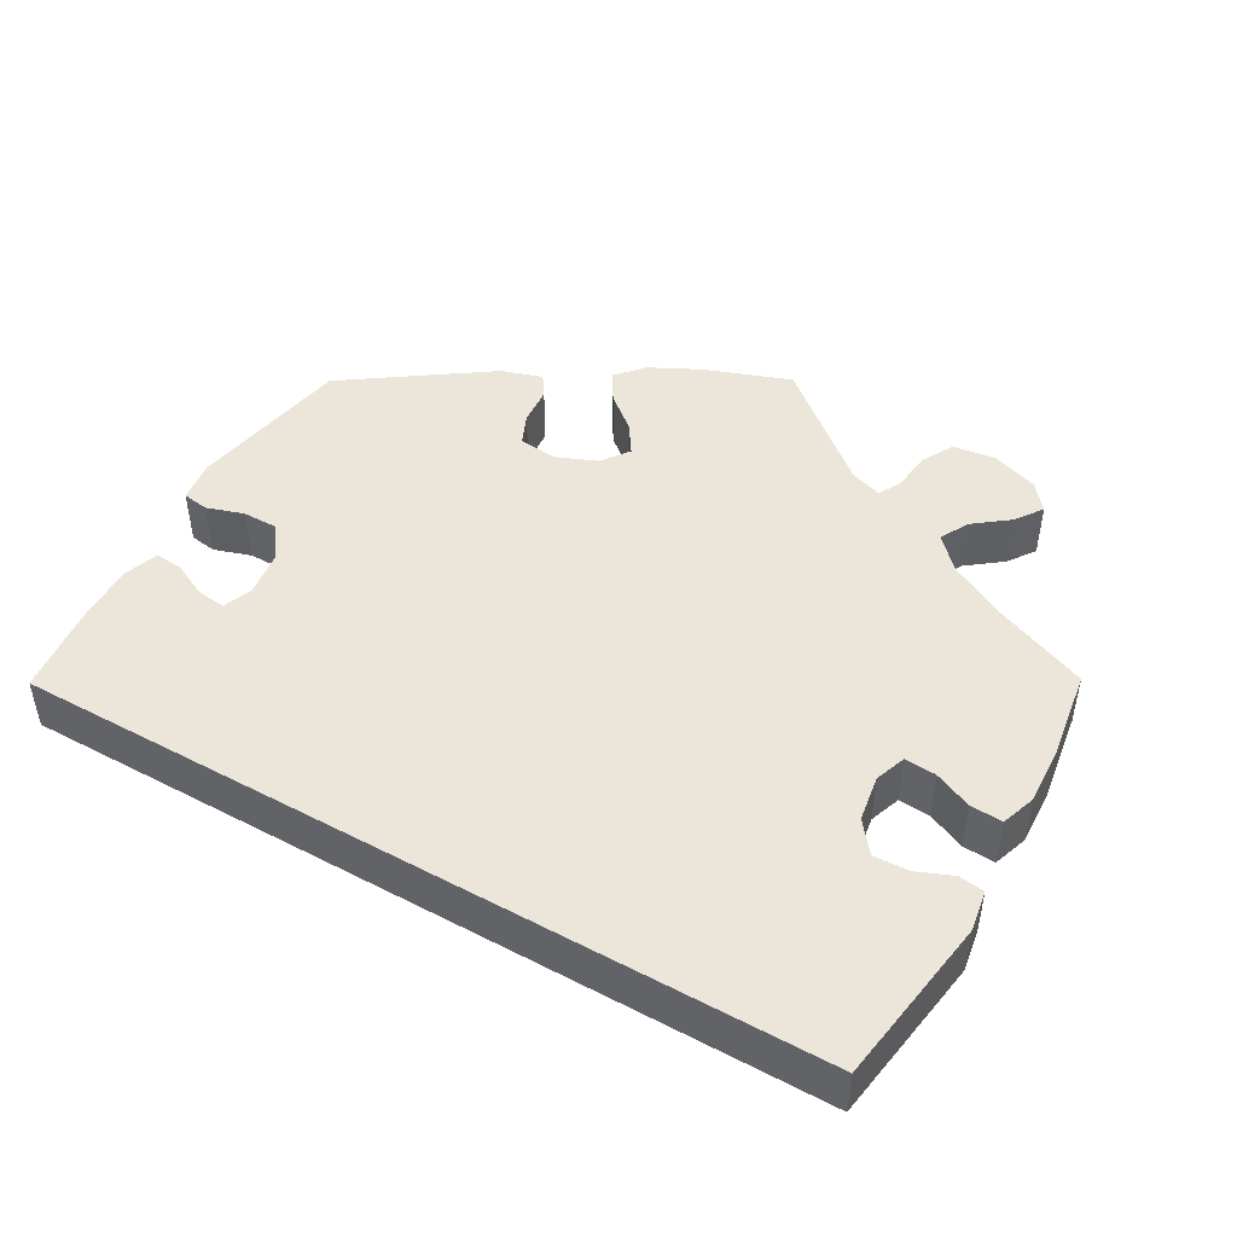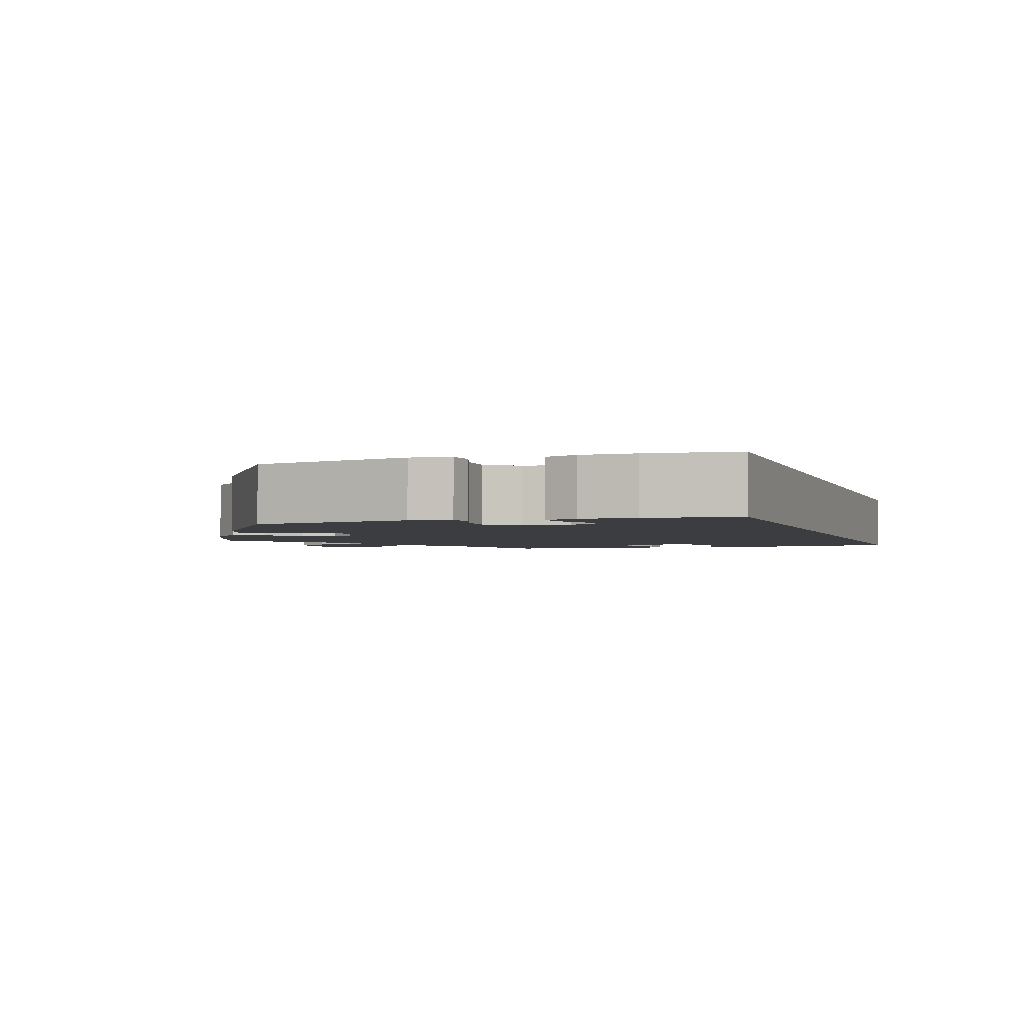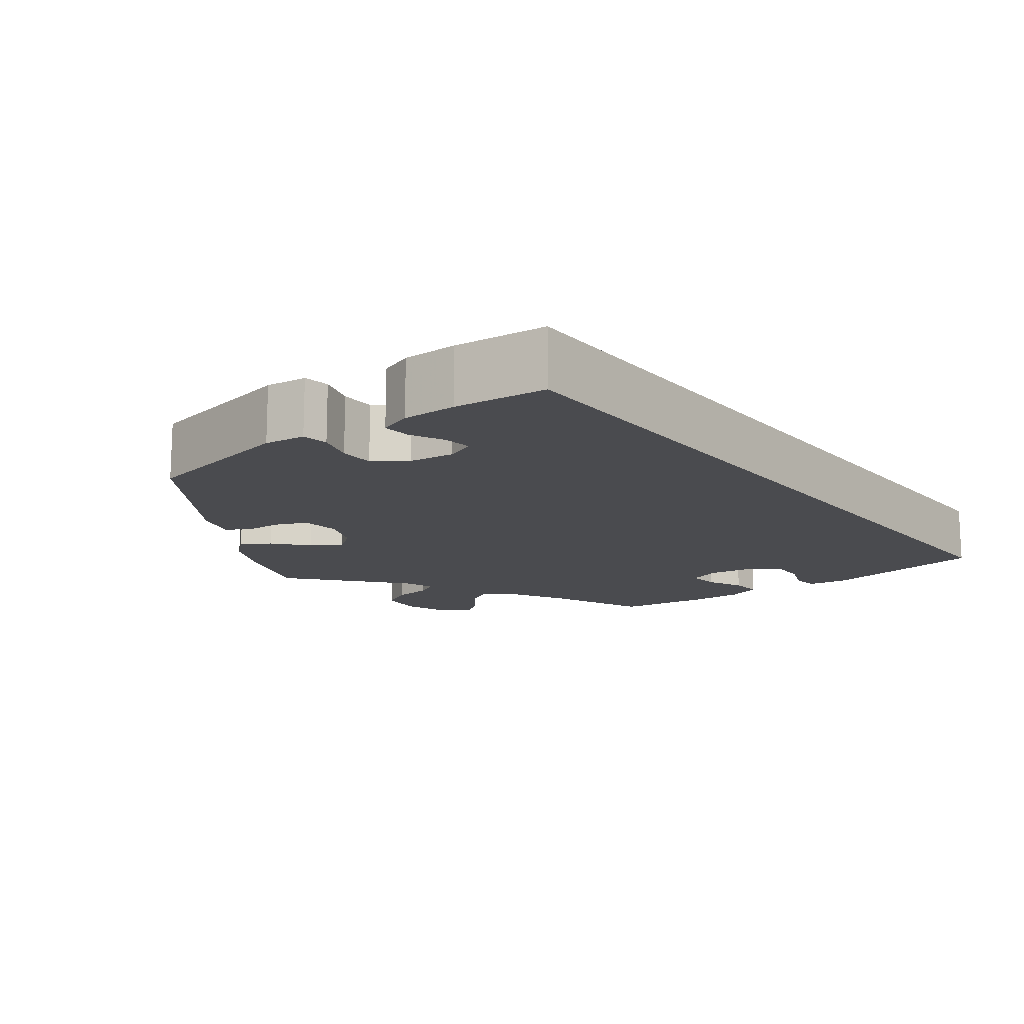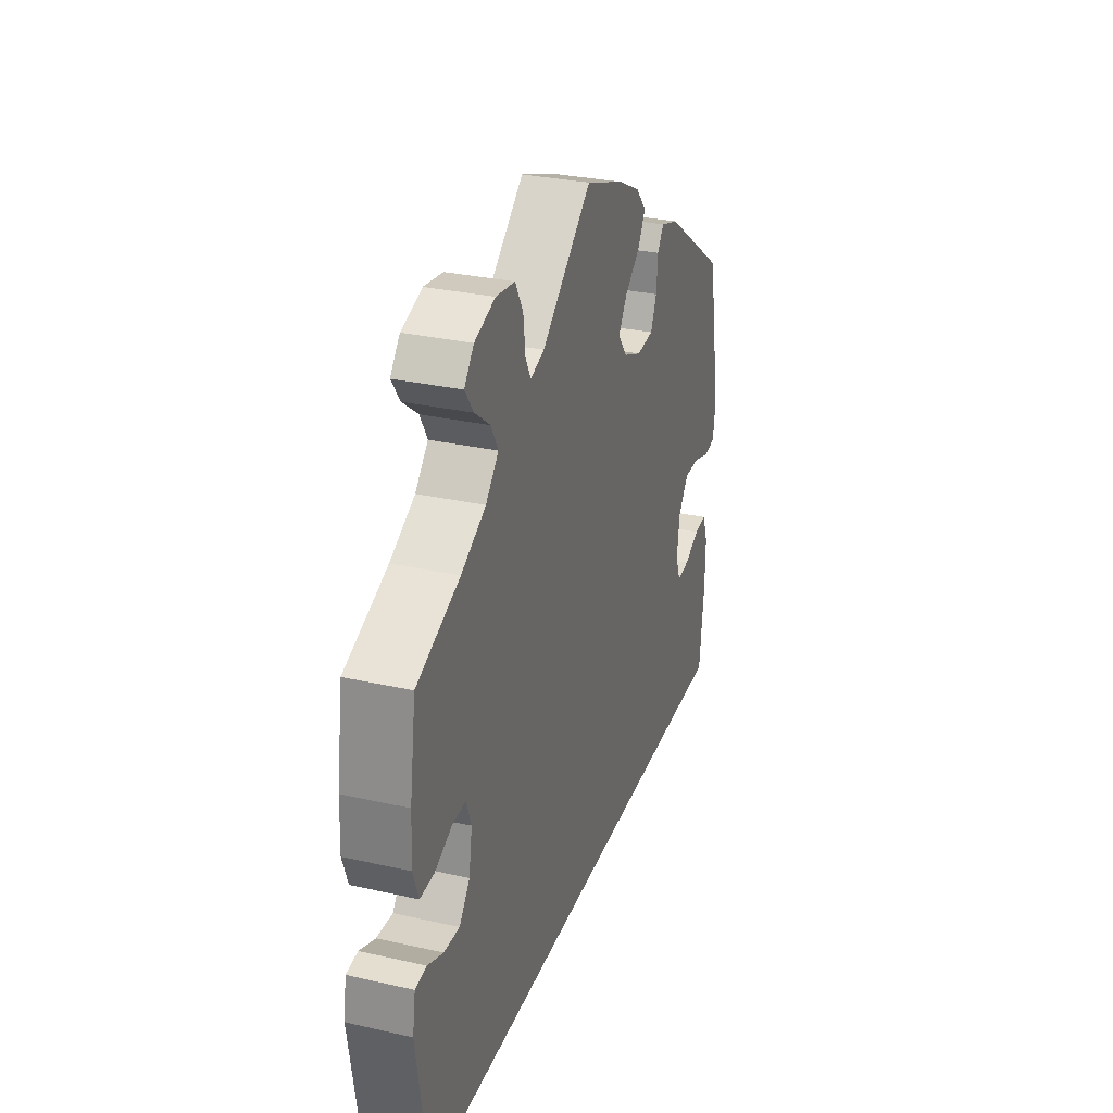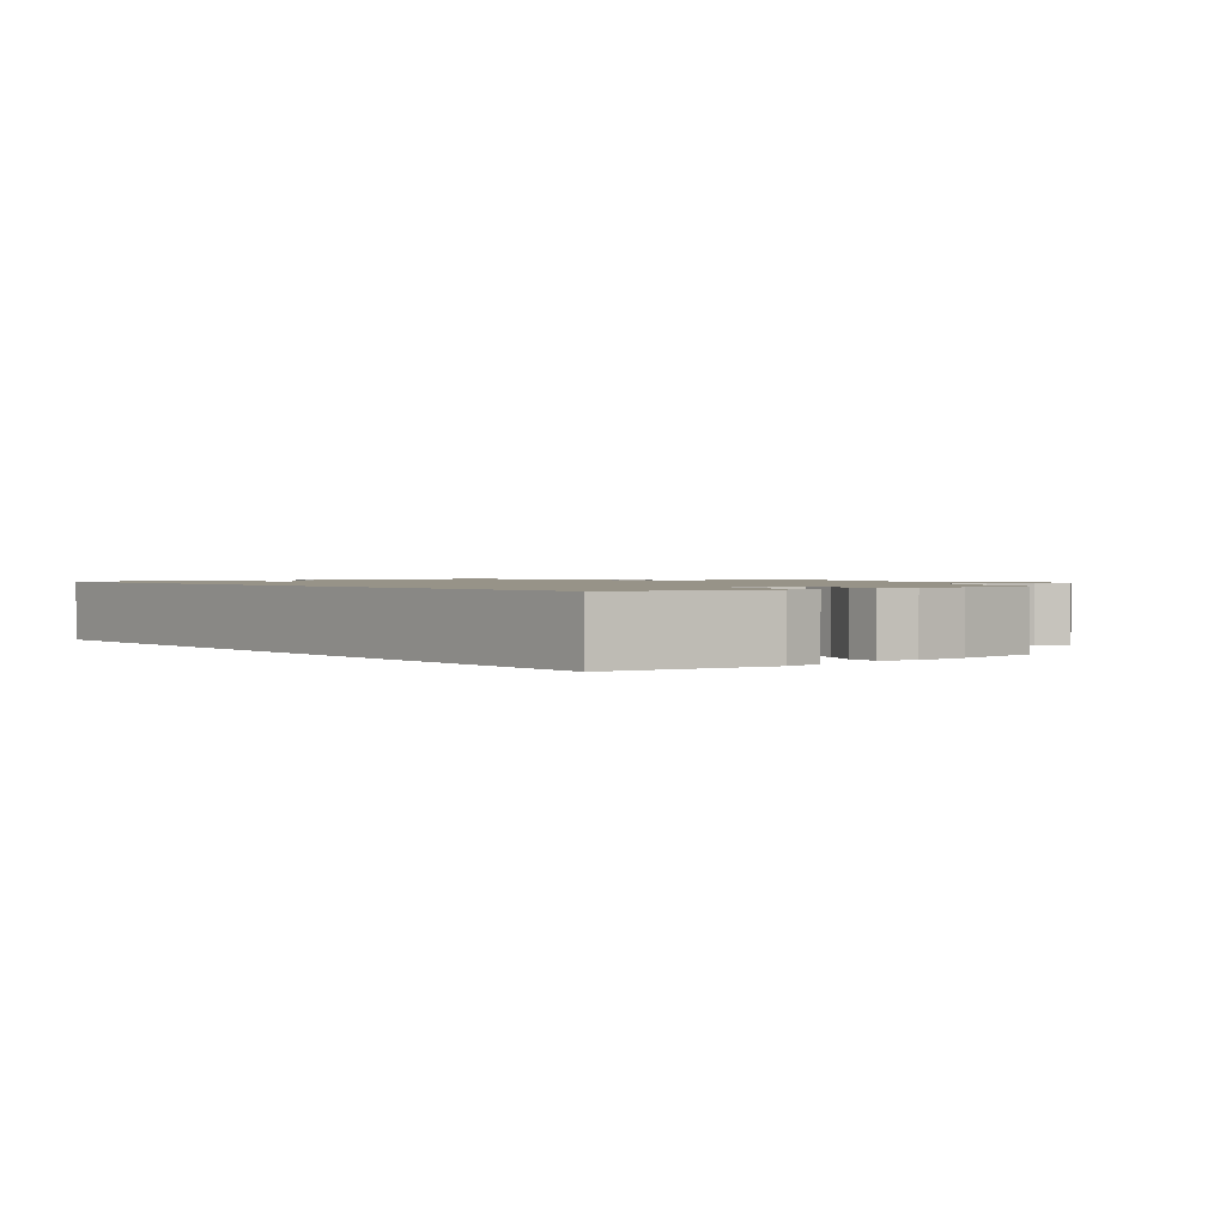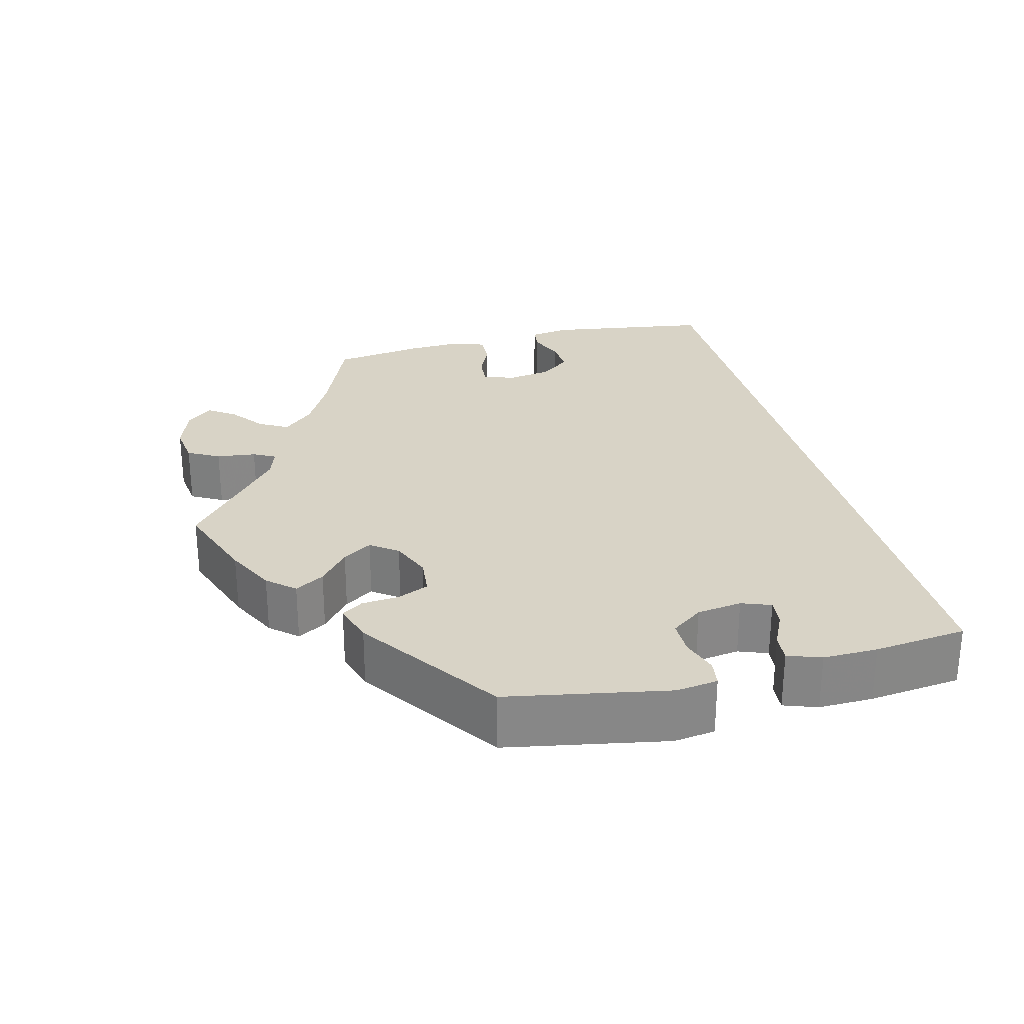
<metadata>
{"format":"obj","ext":"obj","renderer":"f3d","projection":"perspective","resolution":1024,"background":"white","views":[{"elev":46.9,"azim":-150.3,"up":"+Y"},{"elev":-2.8,"azim":108.6,"up":"+Y"},{"elev":-14.3,"azim":127.8,"up":"+Y"},{"elev":29.8,"azim":-71.7,"up":"+Z"},{"elev":1.4,"azim":-128.6,"up":"+Y"},{"elev":27.8,"azim":75.6,"up":"+Y"}]}
</metadata>
<code>
v -0.379 0.07 0.339
v -0.31 0.07 0.376
v -0.274 0.07 0.415
v -0.294 0.07 0.451
v -0.337 0.07 0.484
v -0.361 0.07 0.518
v -0.334 0.07 0.551
v -0.276 0.07 0.571
v -0.223 0.07 0.564
v -0.201 0.07 0.524
v -0.195 0.07 0.474
v -0.18 0.07 0.446
v -0.141 0.07 0.459
v 0 0.07 0.578
v 0.108 0.07 0.539
v 0.17 0.07 0.508
v 0.2 0.07 0.474
v 0.178 0.07 0.437
v 0.135 0.07 0.401
v 0.111 0.07 0.364
v 0.136 0.07 0.33
v 0.187 0.07 0.309
v 0.235 0.07 0.314
v 0.252 0.07 0.353
v 0.256 0.07 0.401
v 0.274 0.07 0.428
v 0.325 0.07 0.412
v 0.501 0.07 0.29
v 0.539 0.07 0.087
v 0.532 0.07 0.035
v 0.499 0.07 0.03
v 0.453 0.07 0.045
v 0.409 0.07 0.045
v 0.38 0.07 0.005
v 0.372 0.07 -0.052
v 0.386 0.07 -0.089
v 0.421 0.07 -0.085
v 0.465 0.07 -0.064
v 0.5 0.07 -0.061
v 0.515 0.07 -0.103
v 0.514 0.07 -0.172
v 0.501 0.07 -0.289
v -0.5 0.07 -0.289
v -0.532 0.07 -0.08
v -0.524 0.07 -0.029
v -0.492 0.07 -0.025
v -0.448 0.07 -0.043
v -0.404 0.07 -0.045
v -0.374 0.07 -0.007
v -0.365 0.07 0.05
v -0.379 0.07 0.089
v -0.418 0.07 0.086
v -0.465 0.07 0.065
v -0.505 0.07 0.063
v -0.52 0.07 0.106
v -0.517 0.07 0.174
v -0.5 0.07 0.289
v -0.379 0 0.339
v -0.31 0 0.376
v -0.274 0 0.415
v -0.294 0 0.451
v -0.337 0 0.484
v -0.361 0 0.518
v -0.334 0 0.551
v -0.276 0 0.571
v -0.223 0 0.564
v -0.201 0 0.524
v -0.195 0 0.474
v -0.18 0 0.446
v -0.141 0 0.459
v 0 0 0.578
v 0.108 0 0.539
v 0.17 0 0.508
v 0.2 0 0.474
v 0.178 0 0.437
v 0.135 0 0.401
v 0.111 0 0.364
v 0.136 0 0.33
v 0.187 0 0.309
v 0.235 0 0.314
v 0.252 0 0.353
v 0.256 0 0.401
v 0.274 0 0.428
v 0.325 0 0.412
v 0.501 0 0.29
v 0.539 0 0.087
v 0.532 0 0.035
v 0.499 0 0.03
v 0.453 0 0.045
v 0.409 0 0.045
v 0.38 0 0.005
v 0.372 0 -0.052
v 0.386 0 -0.089
v 0.421 0 -0.085
v 0.465 0 -0.064
v 0.5 0 -0.061
v 0.515 0 -0.103
v 0.514 0 -0.172
v 0.501 0 -0.289
v -0.5 0 -0.289
v -0.532 0 -0.08
v -0.524 0 -0.029
v -0.492 0 -0.025
v -0.448 0 -0.043
v -0.404 0 -0.045
v -0.374 0 -0.007
v -0.365 0 0.05
v -0.379 0 0.089
v -0.418 0 0.086
v -0.465 0 0.065
v -0.505 0 0.063
v -0.52 0 0.106
v -0.517 0 0.174
v -0.5 0 0.289
f 56 57 1
f 55 56 1 2
f 52 53 54 55
f 51 52 55 2
f 50 51 2 3
f 49 50 3
f 44 45 46 47
f 44 47 48
f 43 44 48
f 42 43 48 49
f 37 38 39 40
f 36 37 40 41
f 29 30 31 32
f 29 32 33
f 28 29 33
f 27 28 33 34
f 24 25 26 27
f 23 24 27 34
f 16 17 18 19
f 16 19 20
f 13 14 15 16
f 12 13 16 20
f 8 9 10 11
f 8 11 12
f 7 8 12
f 4 5 6 7
f 3 4 7 12
f 36 41 42 49
f 35 36 49 3
f 22 23 34 35
f 21 22 35 3
f 3 12 20 21
f 58 114 113
f 59 58 113 112
f 112 111 110 109
f 59 112 109 108
f 60 59 108 107
f 60 107 106
f 104 103 102 101
f 105 104 101
f 105 101 100
f 106 105 100 99
f 97 96 95 94
f 98 97 94 93
f 89 88 87 86
f 90 89 86
f 90 86 85
f 91 90 85 84
f 84 83 82 81
f 91 84 81 80
f 76 75 74 73
f 77 76 73
f 73 72 71 70
f 77 73 70 69
f 68 67 66 65
f 69 68 65
f 69 65 64
f 64 63 62 61
f 69 64 61 60
f 106 99 98 93
f 60 106 93 92
f 92 91 80 79
f 60 92 79 78
f 78 77 69 60
f 1 58 59 2
f 2 59 60 3
f 3 60 61 4
f 4 61 62 5
f 5 62 63 6
f 6 63 64 7
f 7 64 65 8
f 8 65 66 9
f 9 66 67 10
f 10 67 68 11
f 11 68 69 12
f 12 69 70 13
f 13 70 71 14
f 14 71 72 15
f 15 72 73 16
f 16 73 74 17
f 17 74 75 18
f 18 75 76 19
f 19 76 77 20
f 20 77 78 21
f 21 78 79 22
f 22 79 80 23
f 23 80 81 24
f 24 81 82 25
f 25 82 83 26
f 26 83 84 27
f 27 84 85 28
f 28 85 86 29
f 29 86 87 30
f 30 87 88 31
f 31 88 89 32
f 32 89 90 33
f 33 90 91 34
f 34 91 92 35
f 35 92 93 36
f 36 93 94 37
f 37 94 95 38
f 38 95 96 39
f 39 96 97 40
f 40 97 98 41
f 41 98 99 42
f 42 99 100 43
f 43 100 101 44
f 44 101 102 45
f 45 102 103 46
f 46 103 104 47
f 47 104 105 48
f 48 105 106 49
f 49 106 107 50
f 50 107 108 51
f 51 108 109 52
f 52 109 110 53
f 53 110 111 54
f 54 111 112 55
f 55 112 113 56
f 56 113 114 57
f 57 114 58 1

</code>
